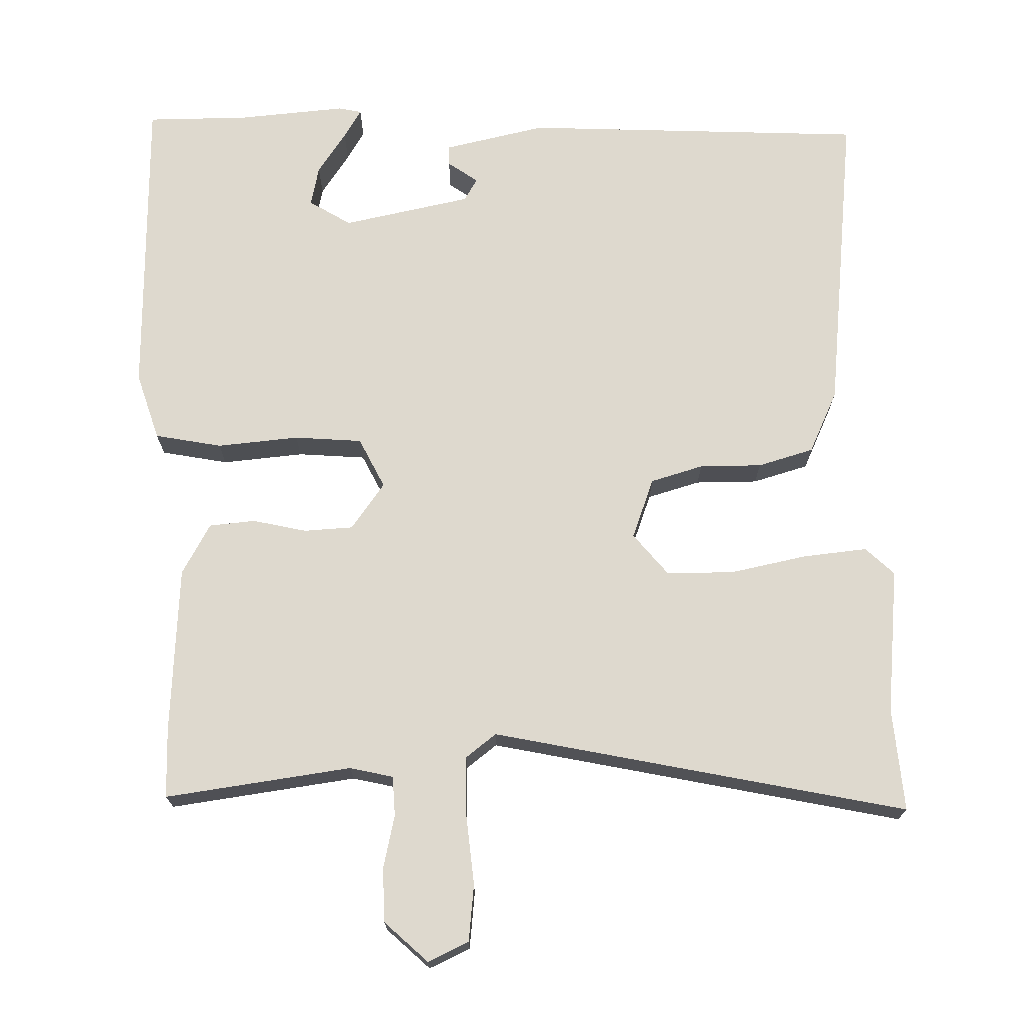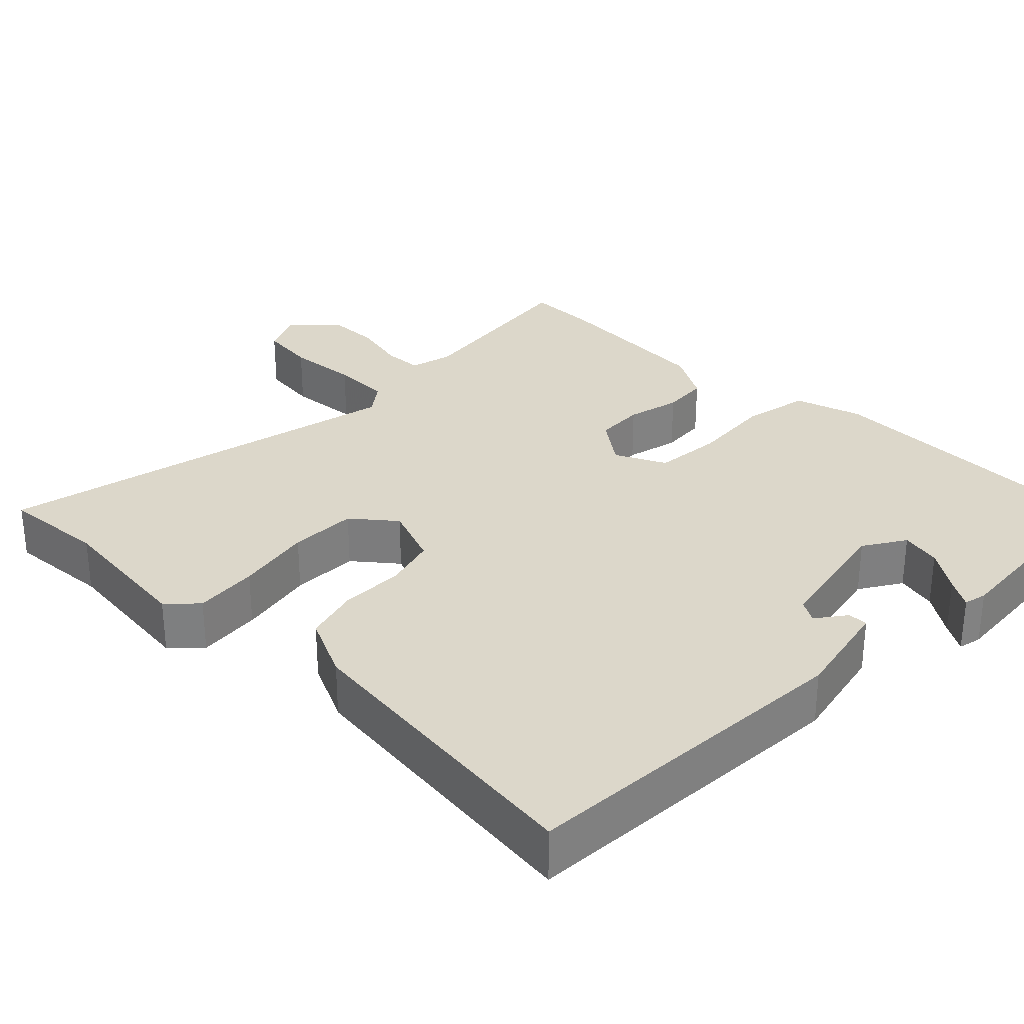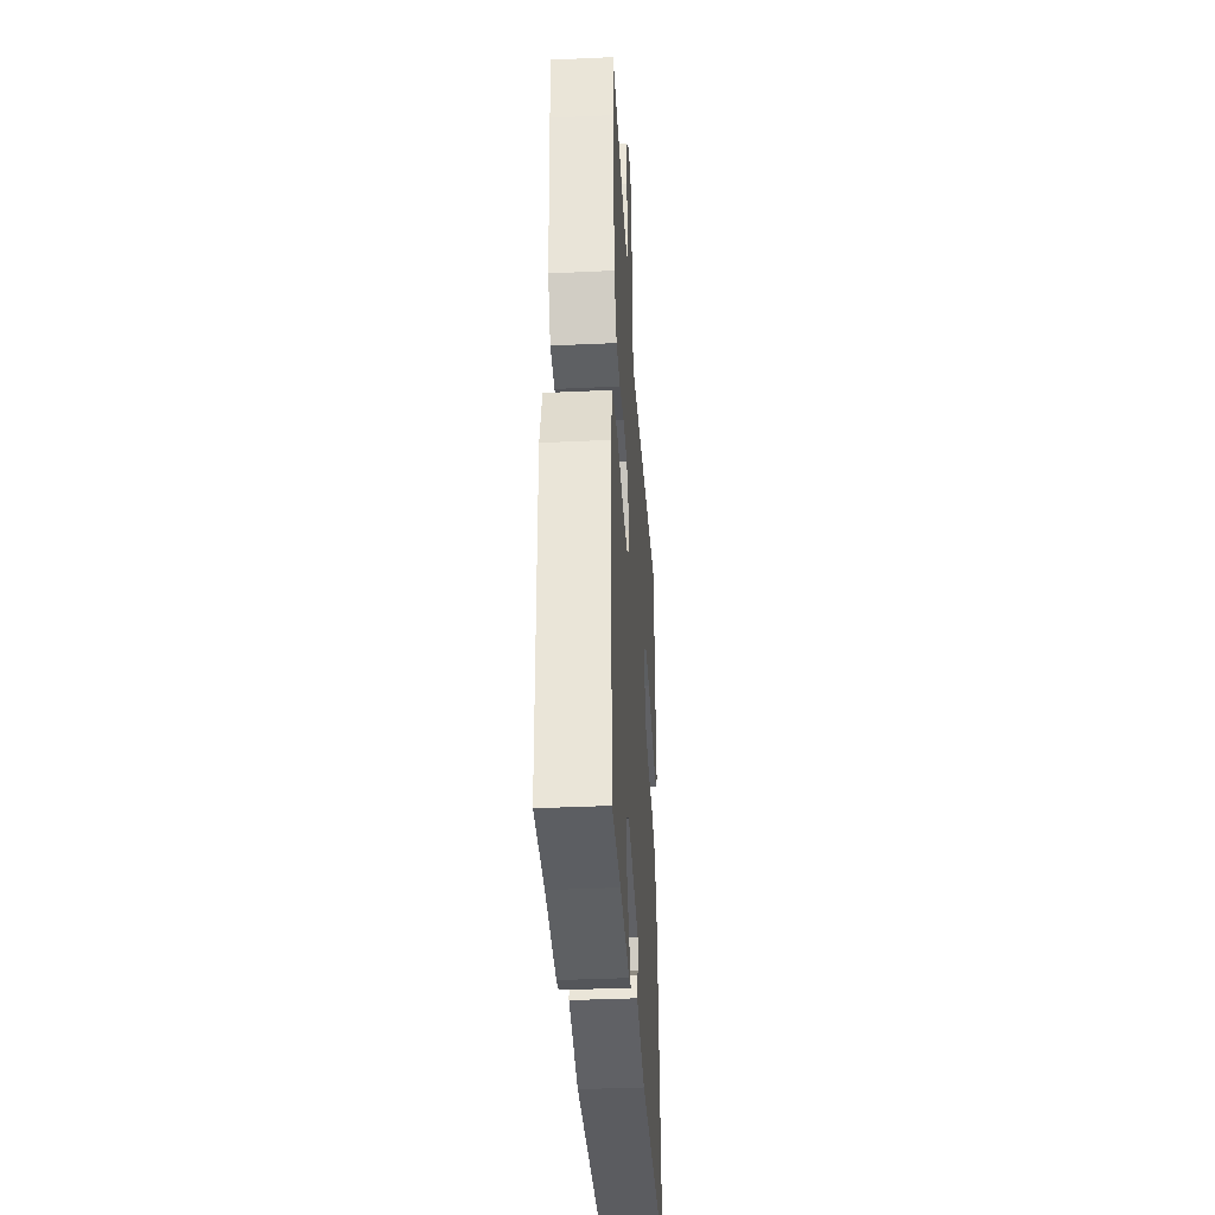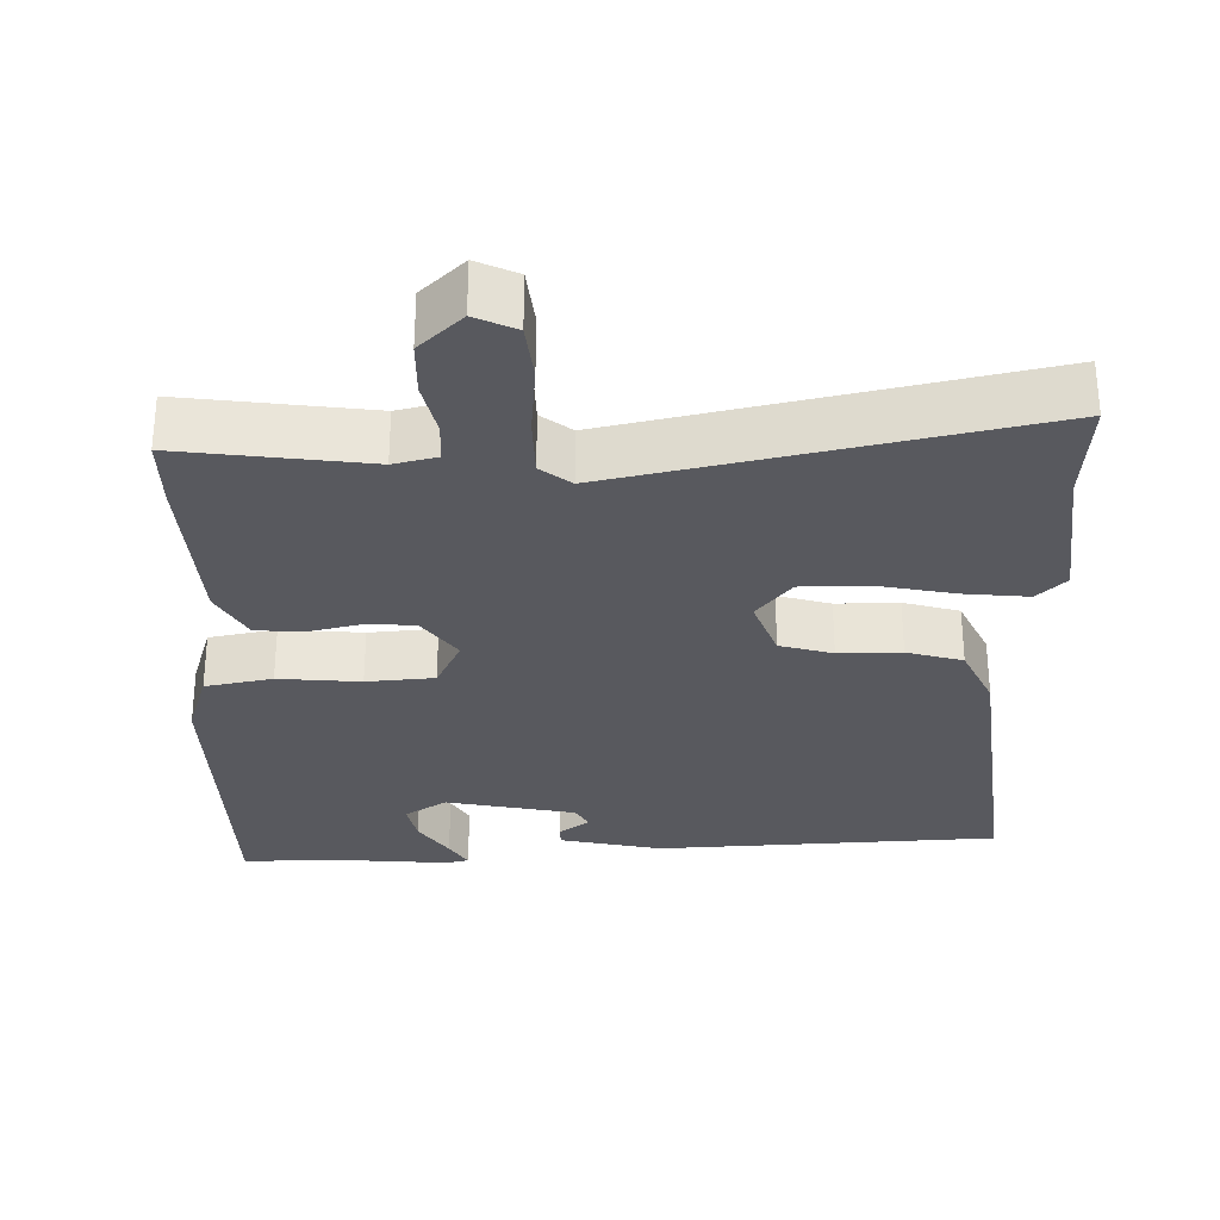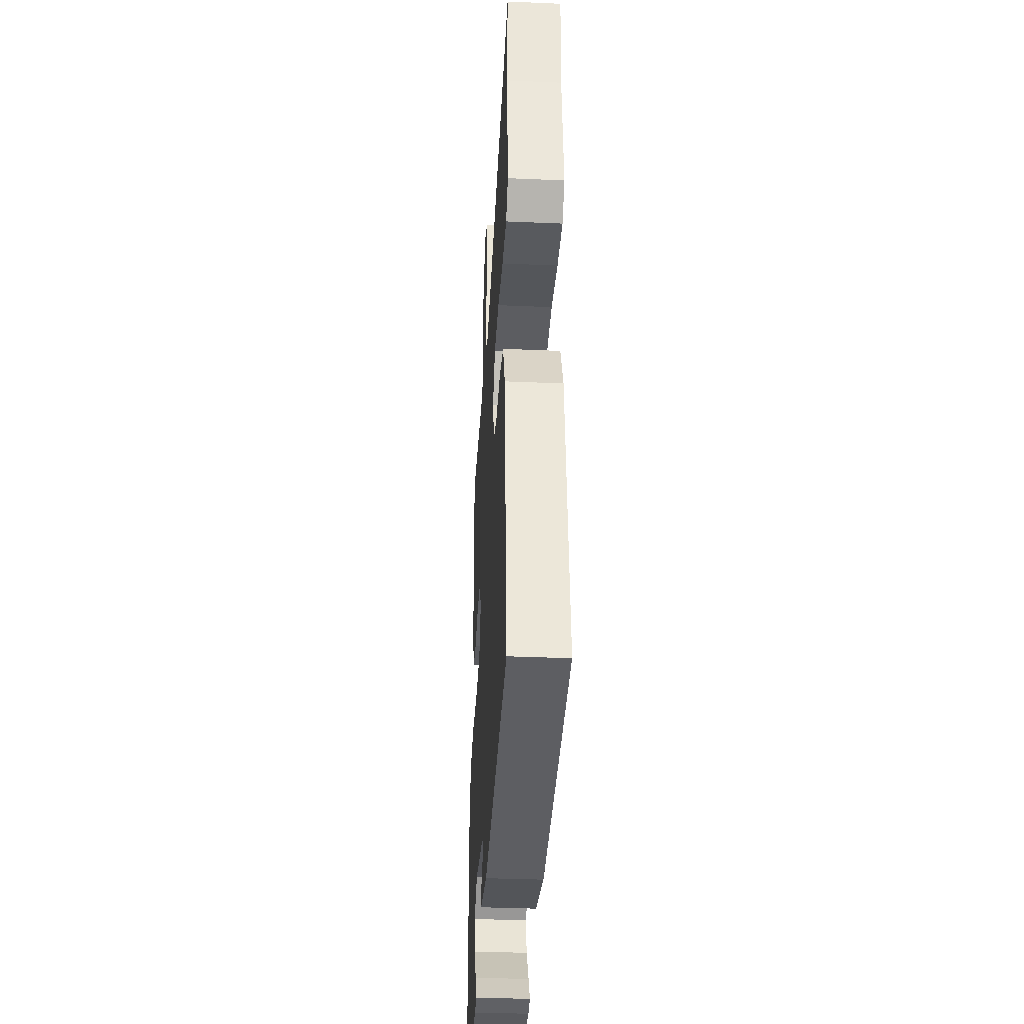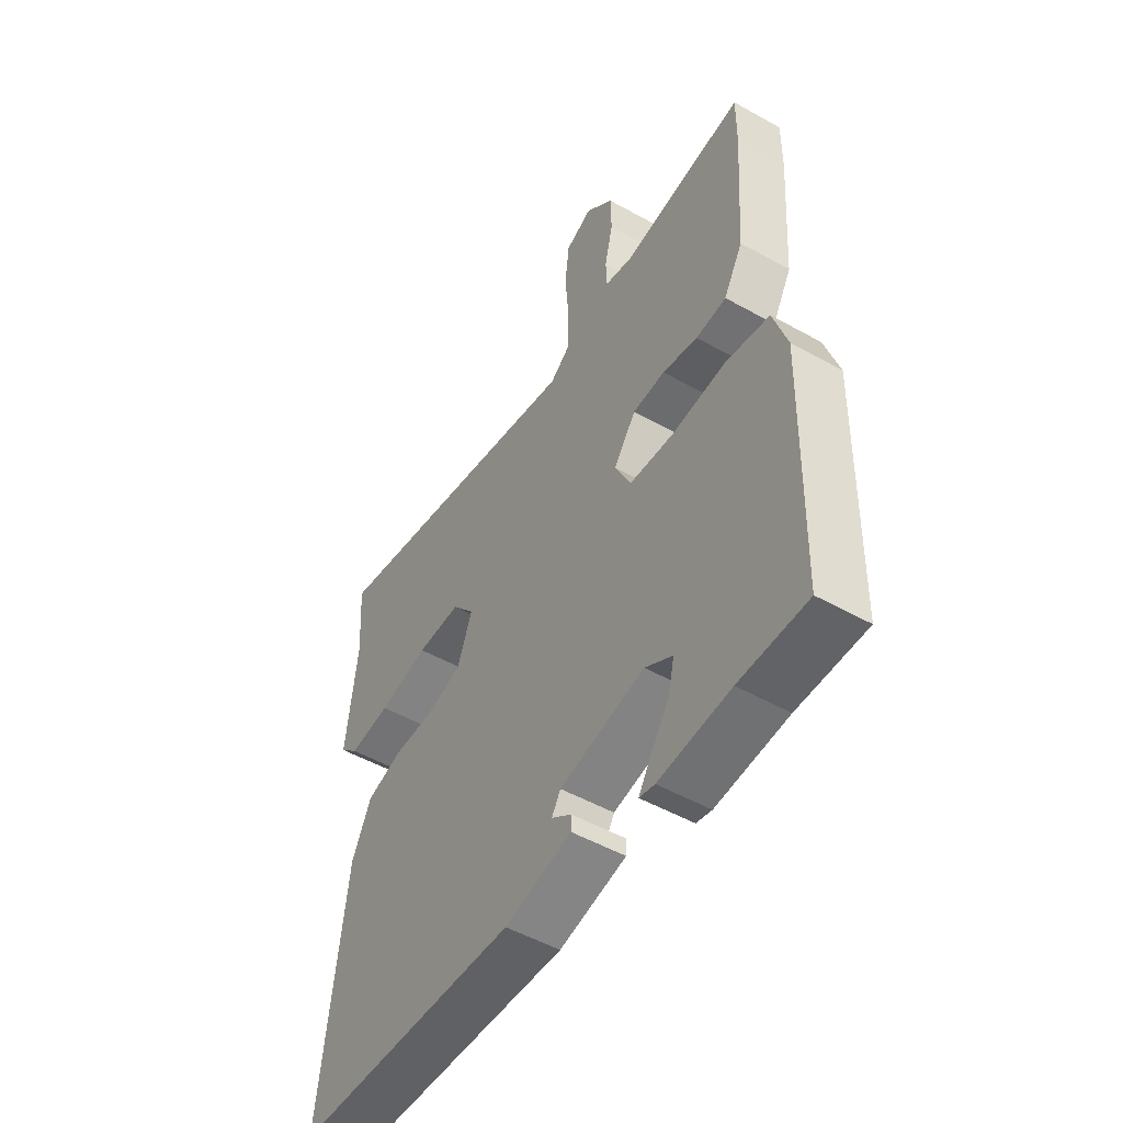
<metadata>
{"format":"obj","ext":"obj","renderer":"f3d","projection":"perspective","resolution":1024,"background":"white","views":[{"elev":71.5,"azim":-1.8,"up":"+Y"},{"elev":30.5,"azim":134.5,"up":"+Y"},{"elev":-37.9,"azim":-86.6,"up":"+Z"},{"elev":-30.4,"azim":0.9,"up":"+Y"},{"elev":-36.1,"azim":86.8,"up":"+Z"},{"elev":-51.2,"azim":-121.4,"up":"+Z"}]}
</metadata>
<code>
v -0.499 0.07 0.439
v -0.5 0.07 0.534
v -0.249 0.07 0.502
v -0.191 0.07 0.516
v -0.189 0.07 0.569
v -0.206 0.07 0.641
v -0.205 0.07 0.713
v -0.148 0.07 0.767
v -0.093 0.07 0.742
v -0.084 0.07 0.666
v -0.092 0.07 0.571
v -0.09 0.07 0.492
v -0.049 0.07 0.461
v 0.506 0.07 0.583
v 0.496 0.07 0.444
v 0.518 0.07 0.248
v 0.48 0.07 0.211
v 0.394 0.07 0.219
v 0.291 0.07 0.239
v 0.2 0.07 0.238
v 0.154 0.07 0.181
v 0.185 0.07 0.1
v 0.256 0.07 0.08
v 0.34 0.07 0.081
v 0.415 0.07 0.06
v 0.455 0.07 -0.024
v 0.505 0.07 -0.442
v 0.044 0.07 -0.468
v -0.093 0.07 -0.439
v -0.093 0.07 -0.412
v -0.053 0.07 -0.383
v -0.071 0.07 -0.353
v -0.244 0.07 -0.319
v -0.3 0.07 -0.354
v -0.288 0.07 -0.408
v -0.249 0.07 -0.464
v -0.225 0.07 -0.503
v -0.256 0.07 -0.51
v -0.401 0.07 -0.499
v -0.538 0.07 -0.5
v -0.55 0.07 -0.082
v -0.522 0.07 0.009
v -0.432 0.07 0.027
v -0.322 0.07 0.018
v -0.231 0.07 0.026
v -0.198 0.07 0.094
v -0.244 0.07 0.156
v -0.31 0.07 0.159
v -0.382 0.07 0.142
v -0.444 0.07 0.147
v -0.483 0.07 0.215
v -0.499 0 0.439
v -0.5 0 0.534
v -0.249 0 0.502
v -0.191 0 0.516
v -0.189 0 0.569
v -0.206 0 0.641
v -0.205 0 0.713
v -0.148 0 0.767
v -0.093 0 0.742
v -0.084 0 0.666
v -0.092 0 0.571
v -0.09 0 0.492
v -0.049 0 0.461
v 0.506 0 0.583
v 0.496 0 0.444
v 0.518 0 0.248
v 0.48 0 0.211
v 0.394 0 0.219
v 0.291 0 0.239
v 0.2 0 0.238
v 0.154 0 0.181
v 0.185 0 0.1
v 0.256 0 0.08
v 0.34 0 0.081
v 0.415 0 0.06
v 0.455 0 -0.024
v 0.505 0 -0.442
v 0.044 0 -0.468
v -0.093 0 -0.439
v -0.093 0 -0.412
v -0.053 0 -0.383
v -0.071 0 -0.353
v -0.244 0 -0.319
v -0.3 0 -0.354
v -0.288 0 -0.408
v -0.249 0 -0.464
v -0.225 0 -0.503
v -0.256 0 -0.51
v -0.401 0 -0.499
v -0.538 0 -0.5
v -0.55 0 -0.082
v -0.522 0 0.009
v -0.432 0 0.027
v -0.322 0 0.018
v -0.231 0 0.026
v -0.198 0 0.094
v -0.244 0 0.156
v -0.31 0 0.159
v -0.382 0 0.142
v -0.444 0 0.147
v -0.483 0 0.215
f 48 49 50 51
f 47 48 51 1
f 41 42 43 44
f 39 40 41 44
f 39 44 45
f 35 36 37 38
f 35 38 39
f 34 35 39
f 28 29 30 31
f 28 31 32
f 27 28 32
f 26 27 32 33
f 23 24 25 26
f 22 23 26 33
f 16 17 18 19
f 15 16 19 20
f 13 14 15 20
f 12 13 20 21
f 8 9 10 11
f 8 11 12
f 5 6 7 8
f 4 5 8 12
f 3 4 12 21
f 47 1 2 3
f 46 47 3 21
f 34 39 45 46
f 33 34 46
f 21 22 33 46
f 102 101 100 99
f 52 102 99 98
f 95 94 93 92
f 95 92 91 90
f 96 95 90
f 89 88 87 86
f 90 89 86
f 90 86 85
f 82 81 80 79
f 83 82 79
f 83 79 78
f 84 83 78 77
f 77 76 75 74
f 84 77 74 73
f 70 69 68 67
f 71 70 67 66
f 71 66 65 64
f 72 71 64 63
f 62 61 60 59
f 63 62 59
f 59 58 57 56
f 63 59 56 55
f 72 63 55 54
f 54 53 52 98
f 72 54 98 97
f 97 96 90 85
f 97 85 84
f 97 84 73 72
f 1 52 53 2
f 2 53 54 3
f 3 54 55 4
f 4 55 56 5
f 5 56 57 6
f 6 57 58 7
f 7 58 59 8
f 8 59 60 9
f 9 60 61 10
f 10 61 62 11
f 11 62 63 12
f 12 63 64 13
f 13 64 65 14
f 14 65 66 15
f 15 66 67 16
f 16 67 68 17
f 17 68 69 18
f 18 69 70 19
f 19 70 71 20
f 20 71 72 21
f 21 72 73 22
f 22 73 74 23
f 23 74 75 24
f 24 75 76 25
f 25 76 77 26
f 26 77 78 27
f 27 78 79 28
f 28 79 80 29
f 29 80 81 30
f 30 81 82 31
f 31 82 83 32
f 32 83 84 33
f 33 84 85 34
f 34 85 86 35
f 35 86 87 36
f 36 87 88 37
f 37 88 89 38
f 38 89 90 39
f 39 90 91 40
f 40 91 92 41
f 41 92 93 42
f 42 93 94 43
f 43 94 95 44
f 44 95 96 45
f 45 96 97 46
f 46 97 98 47
f 47 98 99 48
f 48 99 100 49
f 49 100 101 50
f 50 101 102 51
f 51 102 52 1

</code>
